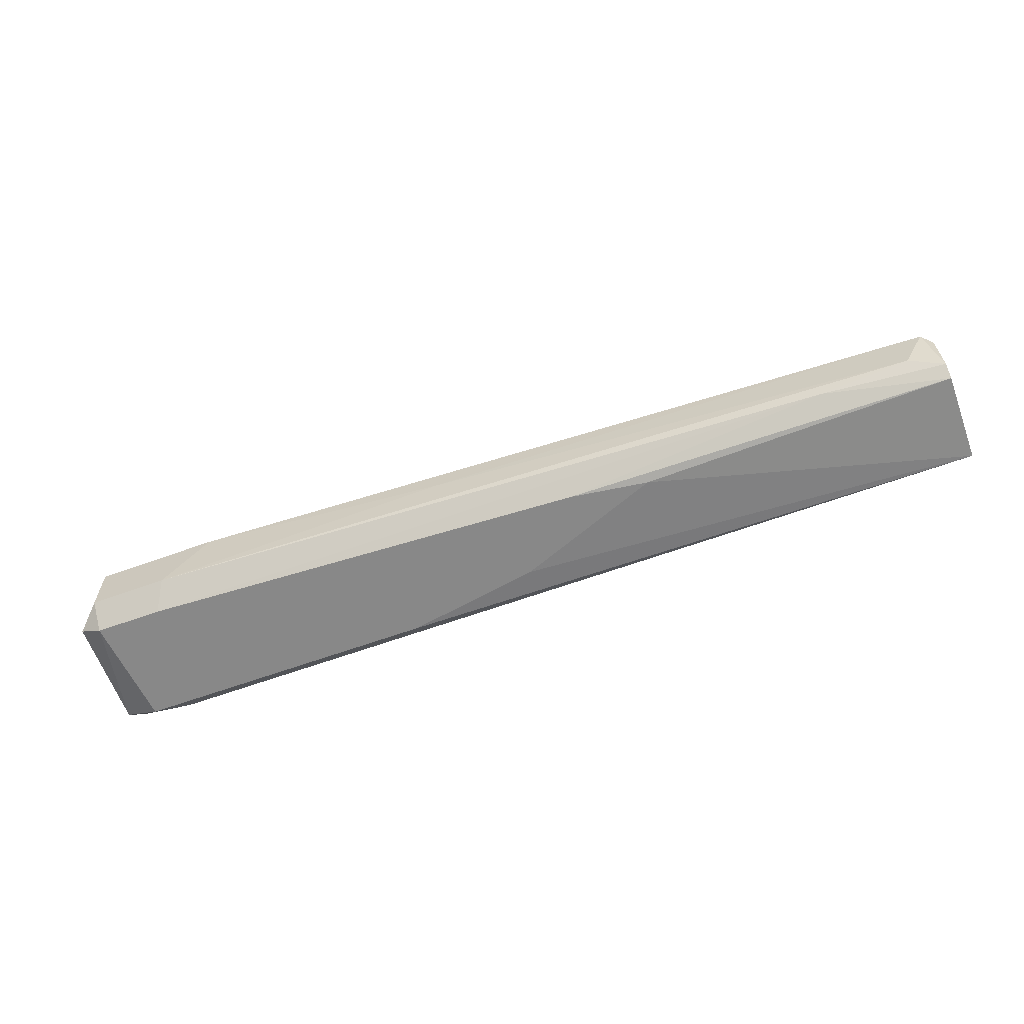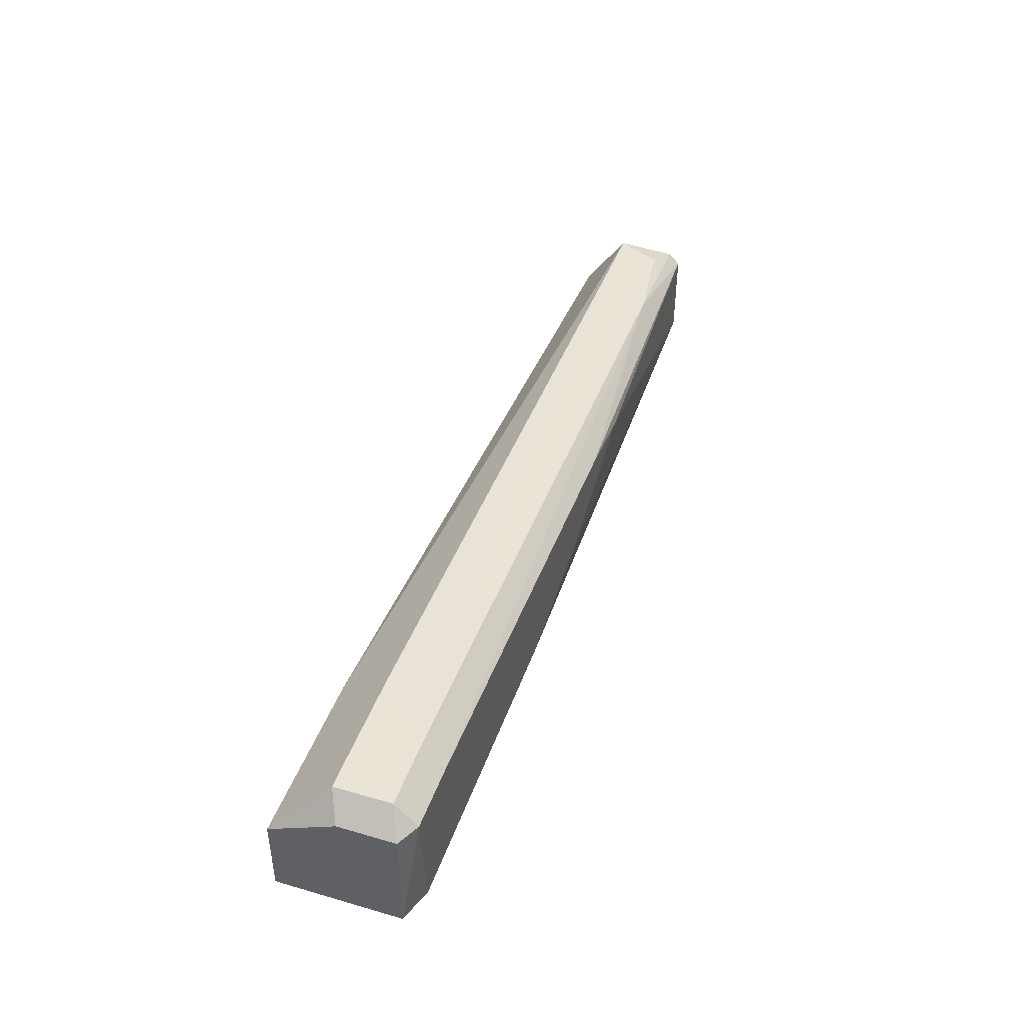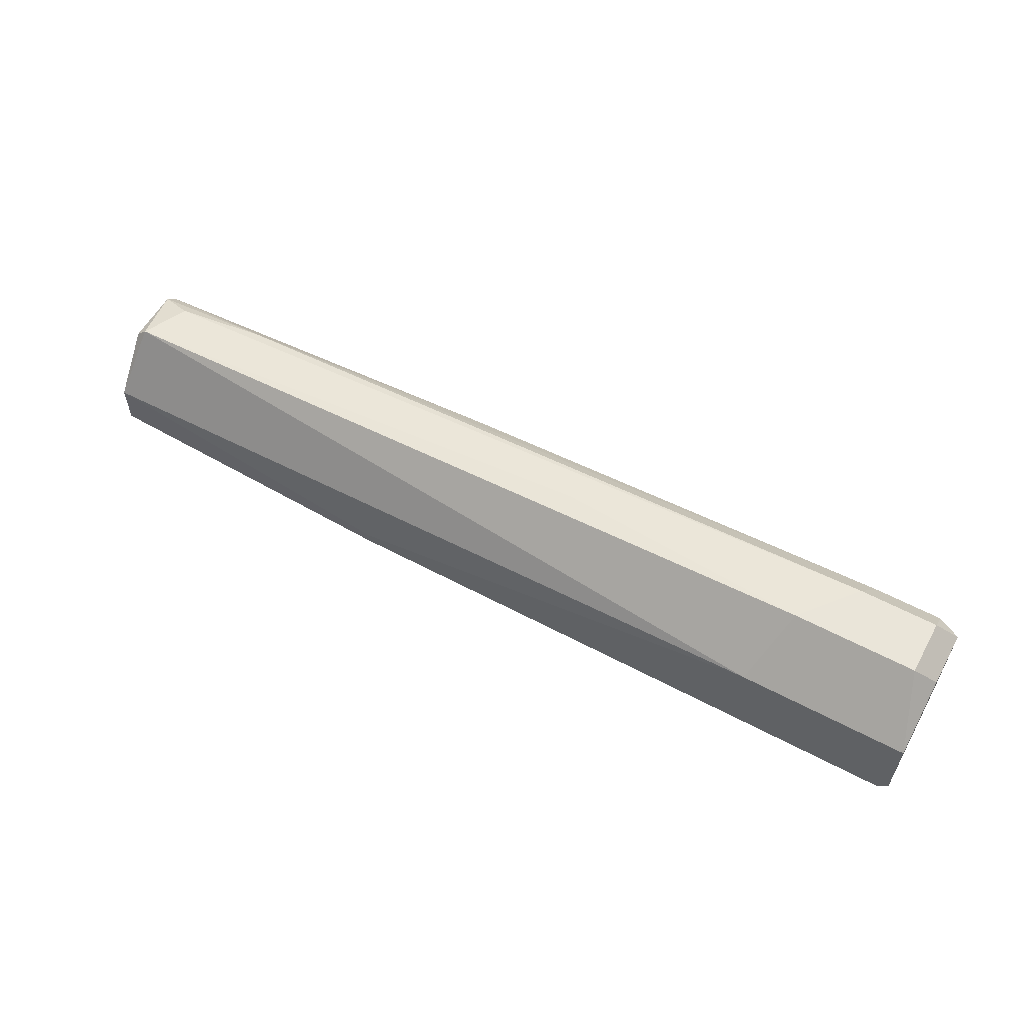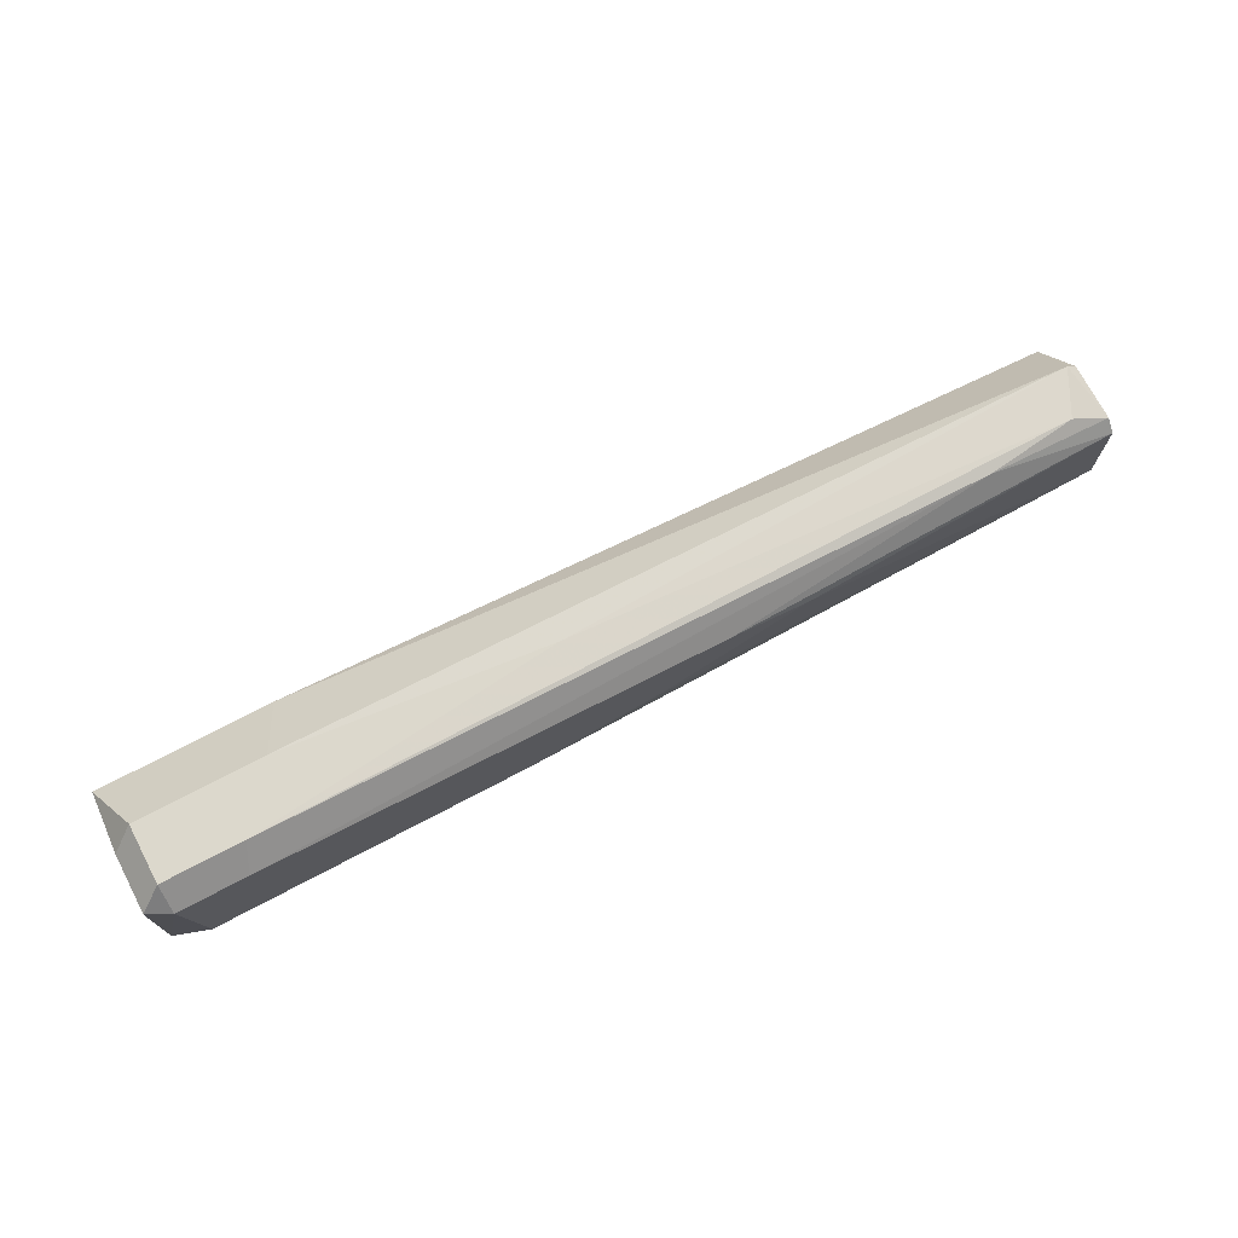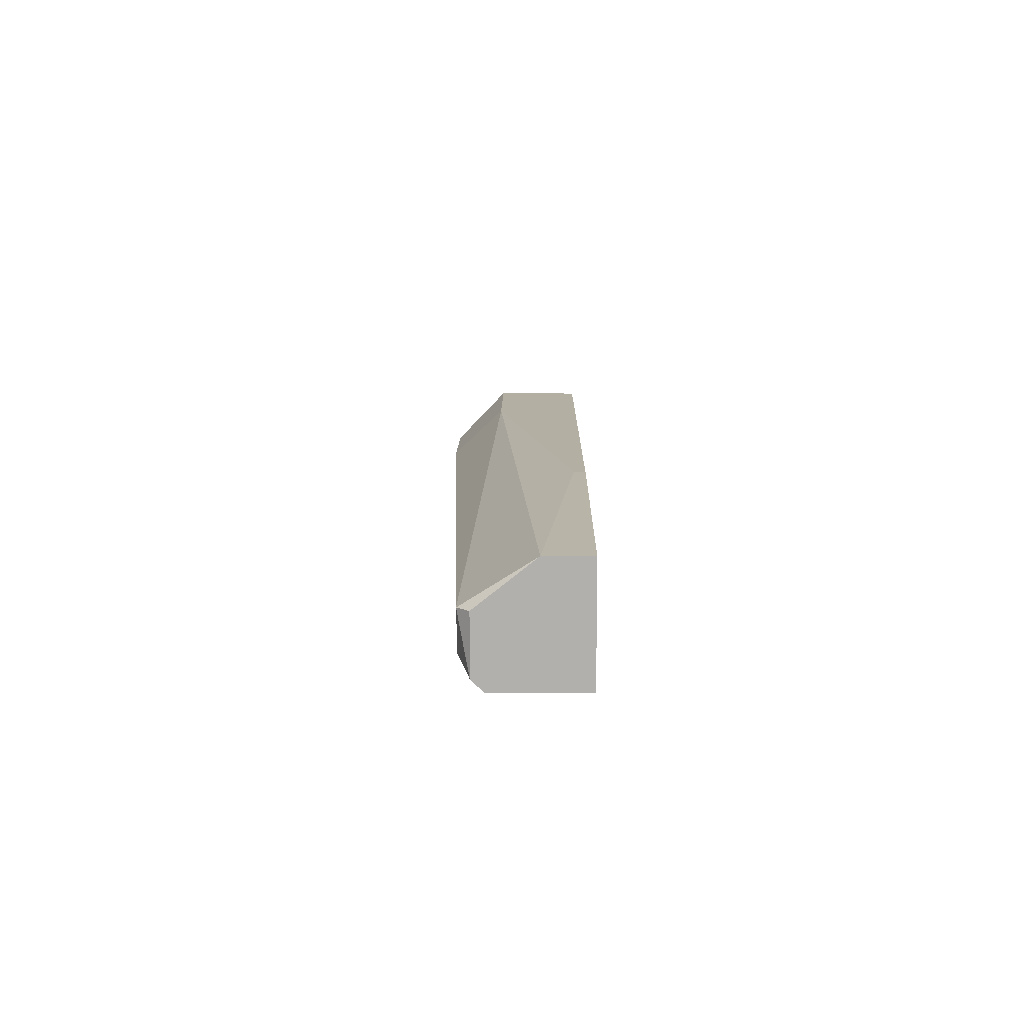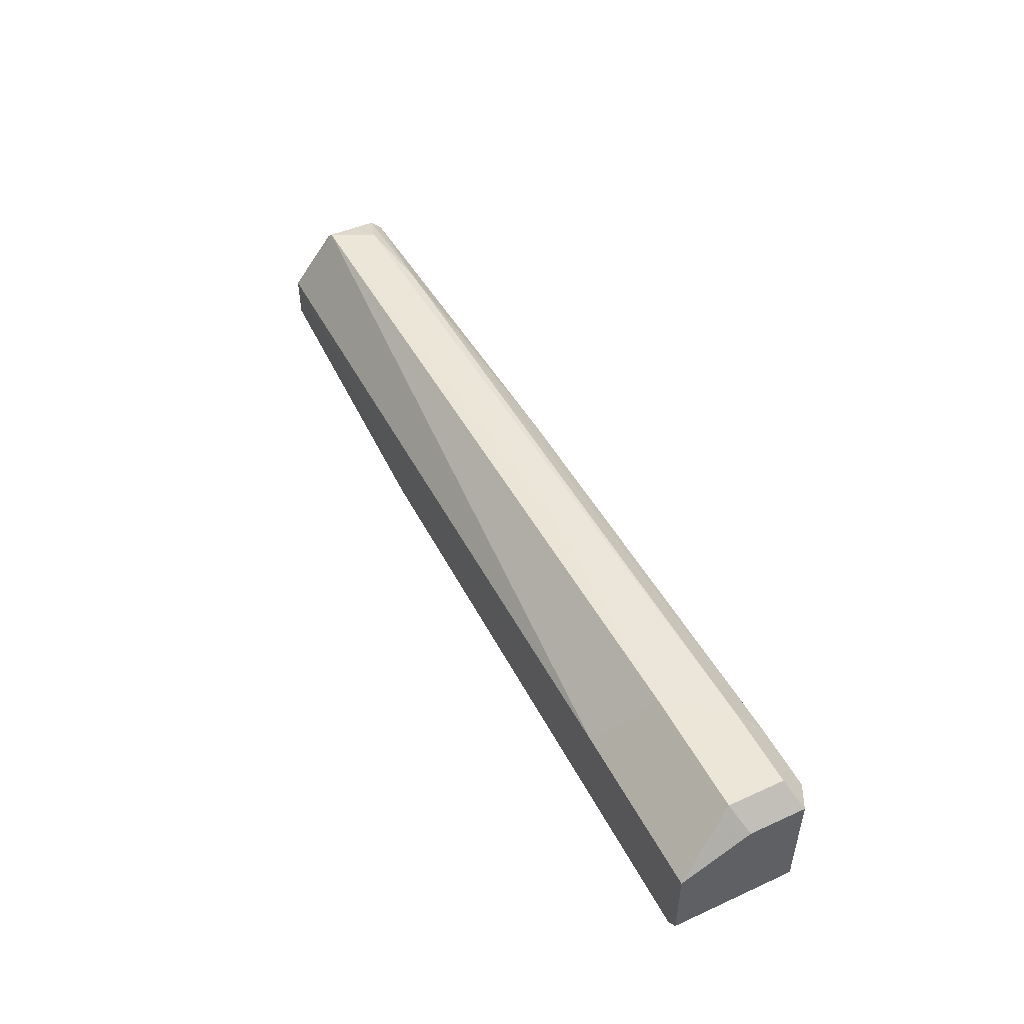
<metadata>
{"format":"obj","ext":"obj","renderer":"f3d","projection":"perspective","resolution":1024,"background":"white","views":[{"elev":-62.8,"azim":-159.8,"up":"+Z"},{"elev":43.6,"azim":108.8,"up":"+Y"},{"elev":57.8,"azim":28.9,"up":"+Y"},{"elev":72.7,"azim":152.2,"up":"+Y"},{"elev":11.1,"azim":-89.3,"up":"+Z"},{"elev":49.2,"azim":63.3,"up":"+Y"}]}
</metadata>
<code>
v 0.04255 -0.000901 -0.0408
v -0.01516 0.008523 -0.04198
v 0.000149 0.002634 -0.04198
v -0.006924 0.009703 -0.04198
v -0.04697 0.01088 -0.03373
v 0.03902 0.01442 -0.03962
v 0.0343 0.01442 -0.03373
v 0.03195 0.008523 -0.02784
v 0.04726 0.01206 -0.04198
v 0.04726 0.01442 -0.03373
v 0.04726 0.01442 -0.03962
v 0.0402 0.01206 -0.04198
v -0.04816 -0.000901 -0.0408
v -0.04816 -0.000901 -0.02902
v -0.04816 0.009703 -0.03373
v -0.04816 0.009703 -0.03962
v -0.04816 0.008523 -0.0408
v -0.04816 0.003813 -0.02902
v 0.007203 0.01324 -0.03608
v 0.04844 -0.000901 -0.02784
v 0.04844 -0.000901 -0.03962
v -0.0352 0.01088 -0.03962
v 0.04608 0.000277 -0.04198
v -0.04462 0.01088 -0.03844
v -0.01399 -0.000901 -0.02784
v -0.01399 0.000277 -0.02784
v 0.01428 0.000277 -0.04198
v 0.04962 0.01206 -0.03491
v 0.04962 0.01206 -0.0408
v 0.04962 0.000277 -0.02784
v 0.04962 0.000277 -0.0408
v 0.04962 0.008523 -0.02784
f 17 15 16
f 21 14 13
f 14 21 20
f 13 14 17
f 17 14 18
f 3 9 23
f 32 10 8
f 20 32 8
f 5 18 8
f 14 20 25
f 18 14 25
f 20 8 25
f 9 3 2
f 3 13 2
f 13 17 2
f 10 6 7
f 8 10 7
f 5 8 7
f 20 21 31
f 23 9 31
f 21 23 31
f 29 32 31
f 9 29 31
f 24 6 22
f 9 2 4
f 2 17 4
f 17 22 4
f 6 10 11
f 9 6 11
f 10 29 11
f 29 9 11
f 32 20 30
f 31 32 30
f 20 31 30
f 21 13 1
f 23 21 1
f 13 23 1
f 13 3 27
f 3 23 27
f 23 13 27
f 8 18 26
f 18 25 26
f 25 8 26
f 6 9 12
f 22 6 12
f 9 4 12
f 4 22 12
f 18 5 15
f 17 18 15
f 24 5 19
f 6 24 19
f 7 6 19
f 5 7 19
f 10 32 28
f 32 29 28
f 29 10 28
f 5 24 16
f 22 17 16
f 24 22 16
f 15 5 16

</code>
